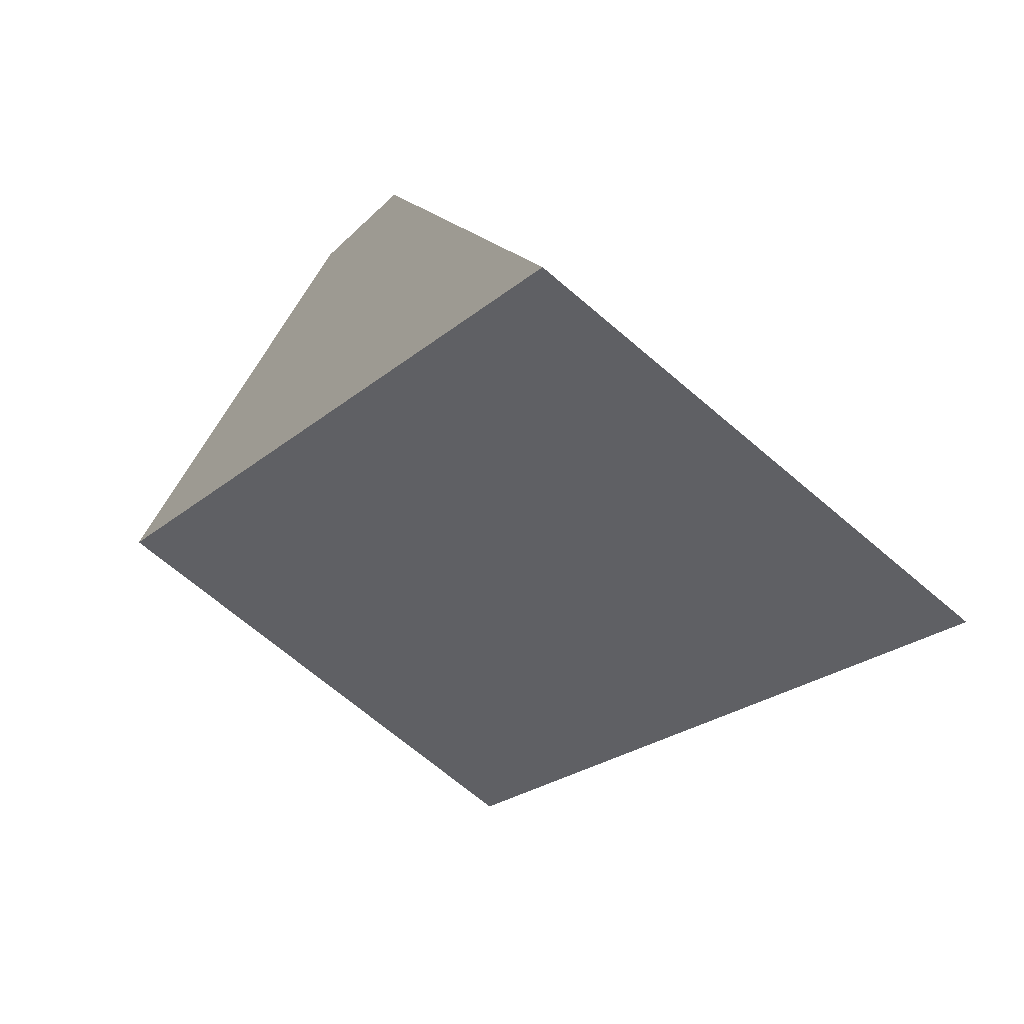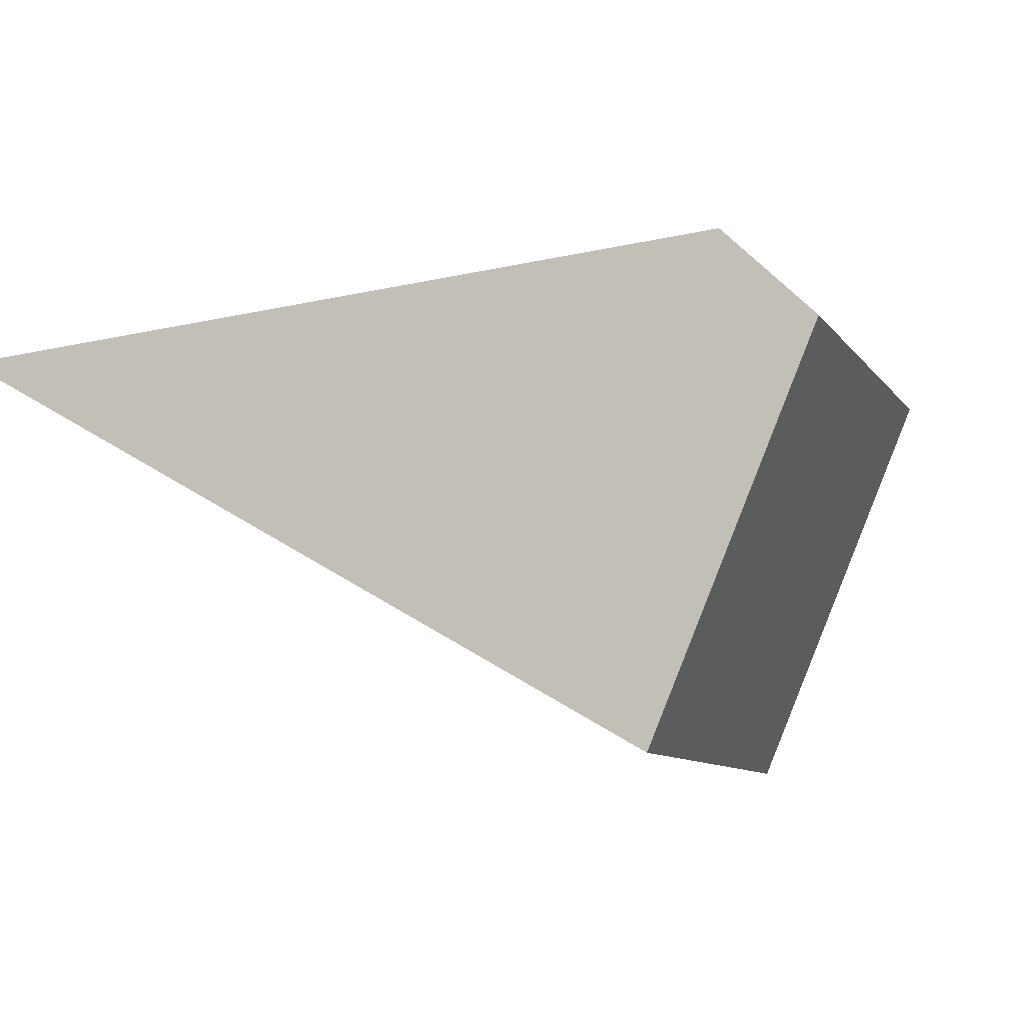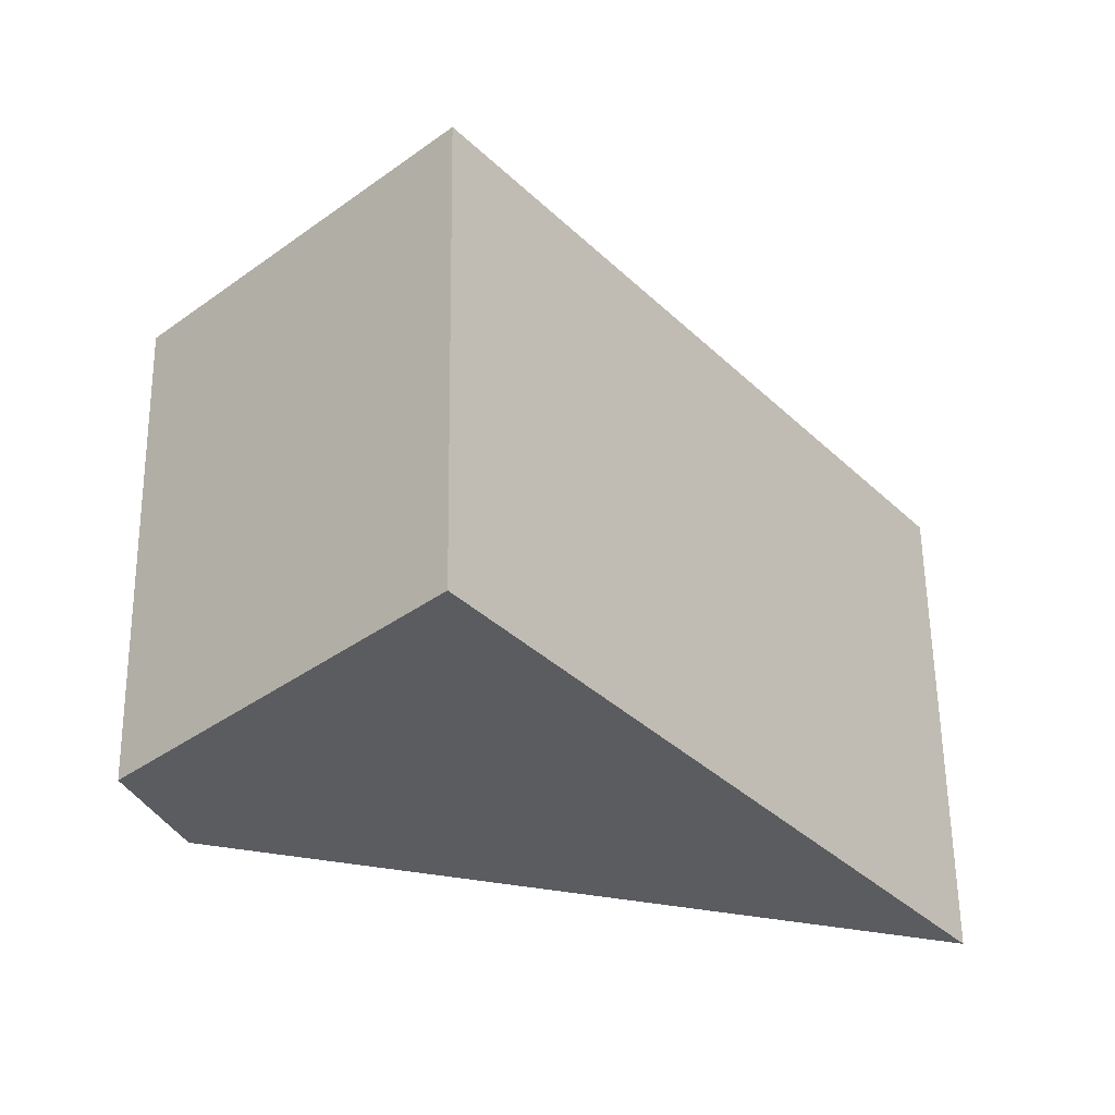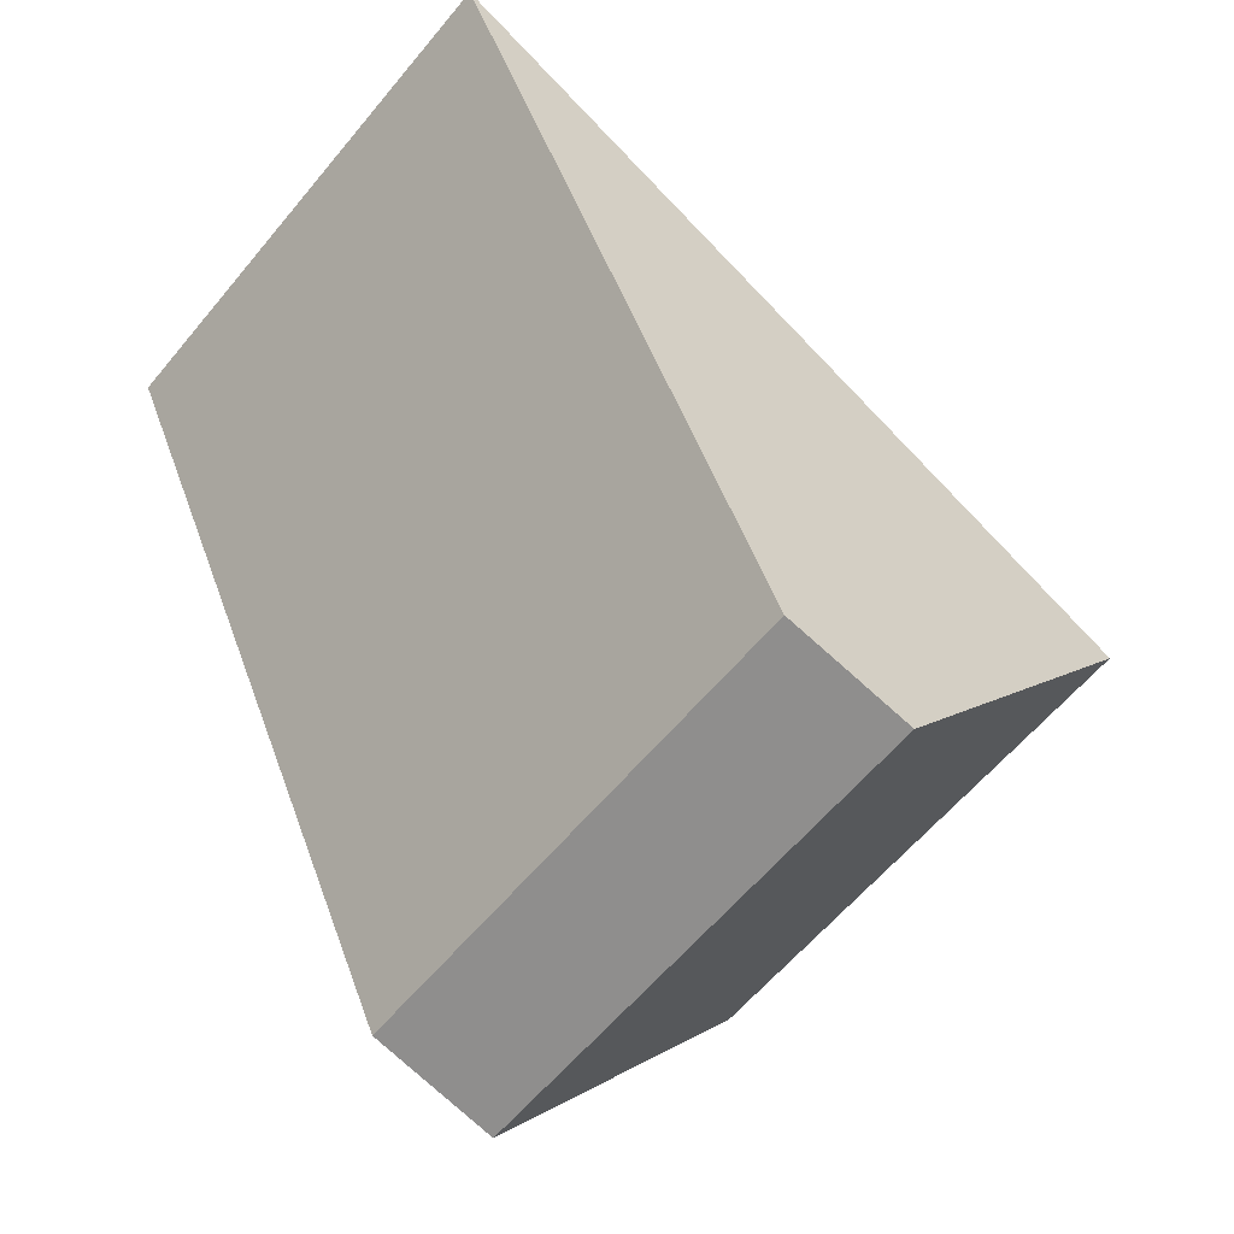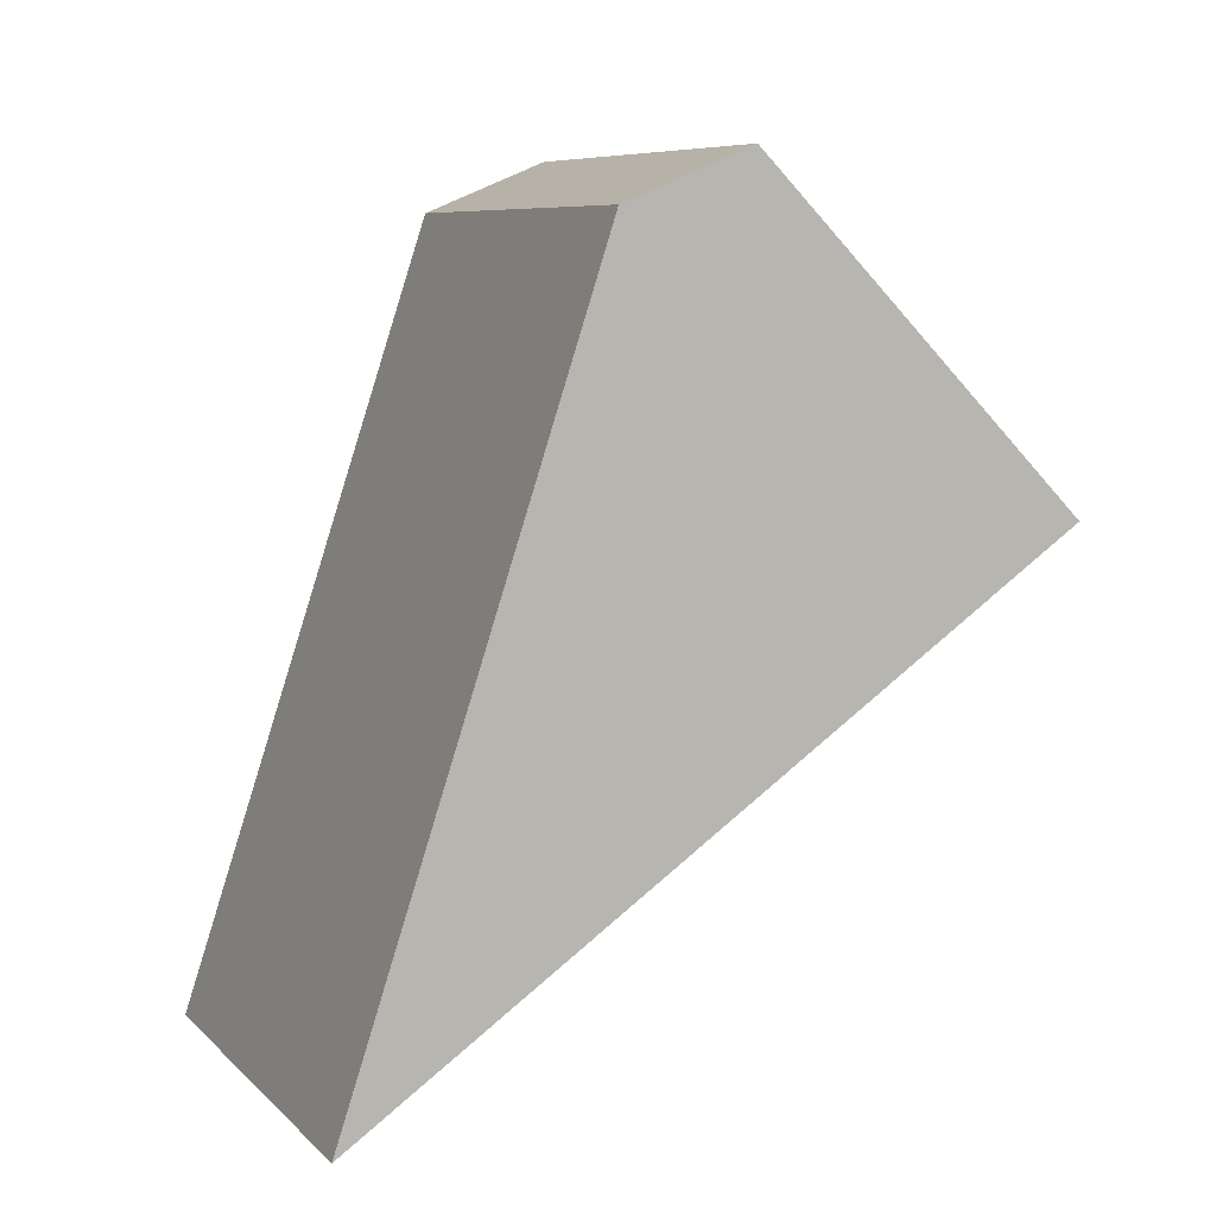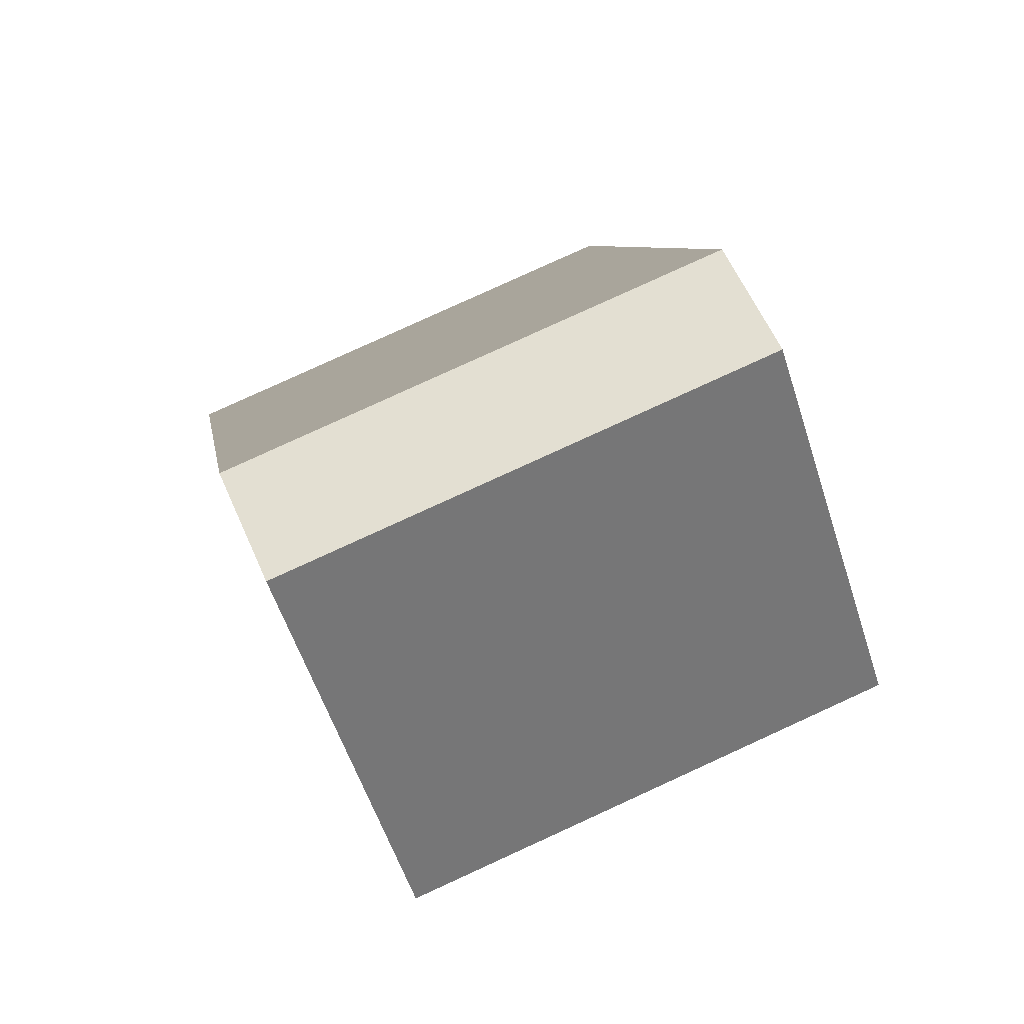
<metadata>
{"format":"obj","ext":"obj","renderer":"f3d","projection":"perspective","resolution":1024,"background":"white","views":[{"elev":-64.9,"azim":-170.2,"up":"+Z"},{"elev":-63.0,"azim":-60.6,"up":"+Y"},{"elev":-73.2,"azim":91.2,"up":"+Y"},{"elev":36.5,"azim":-5.1,"up":"+Y"},{"elev":6.5,"azim":-59.5,"up":"+Z"},{"elev":79.8,"azim":26.6,"up":"+Z"}]}
</metadata>
<code>
o board-11a_lowPoly.001_Cube.047
v -3.151 1.656 -1.795
v -2.148 0.8494 -0.8422
v -2.783 1.36 -0.328
v -2.602 1.214 -0.2318
v -3.778 0.8766 -1.795
v -2.774 0.07002 -0.8422
v -3.409 0.5805 -0.328
v -3.228 0.435 -0.2318
f 3 2 1
f 3 4 2
f 7 5 6
f 7 6 8
f 3 8 4
f 1 7 3
f 8 2 4
f 6 1 2
f 3 7 8
f 1 5 7
f 8 6 2
f 6 5 1

</code>
